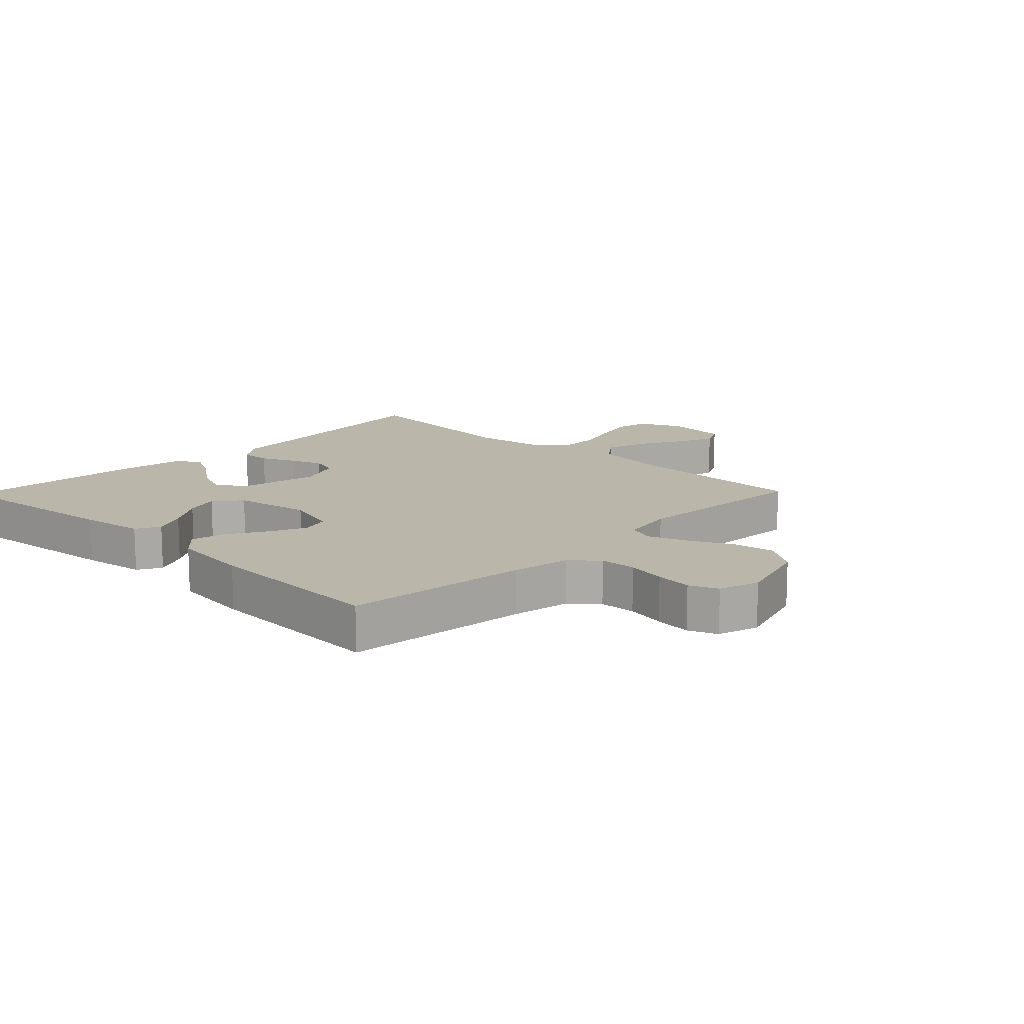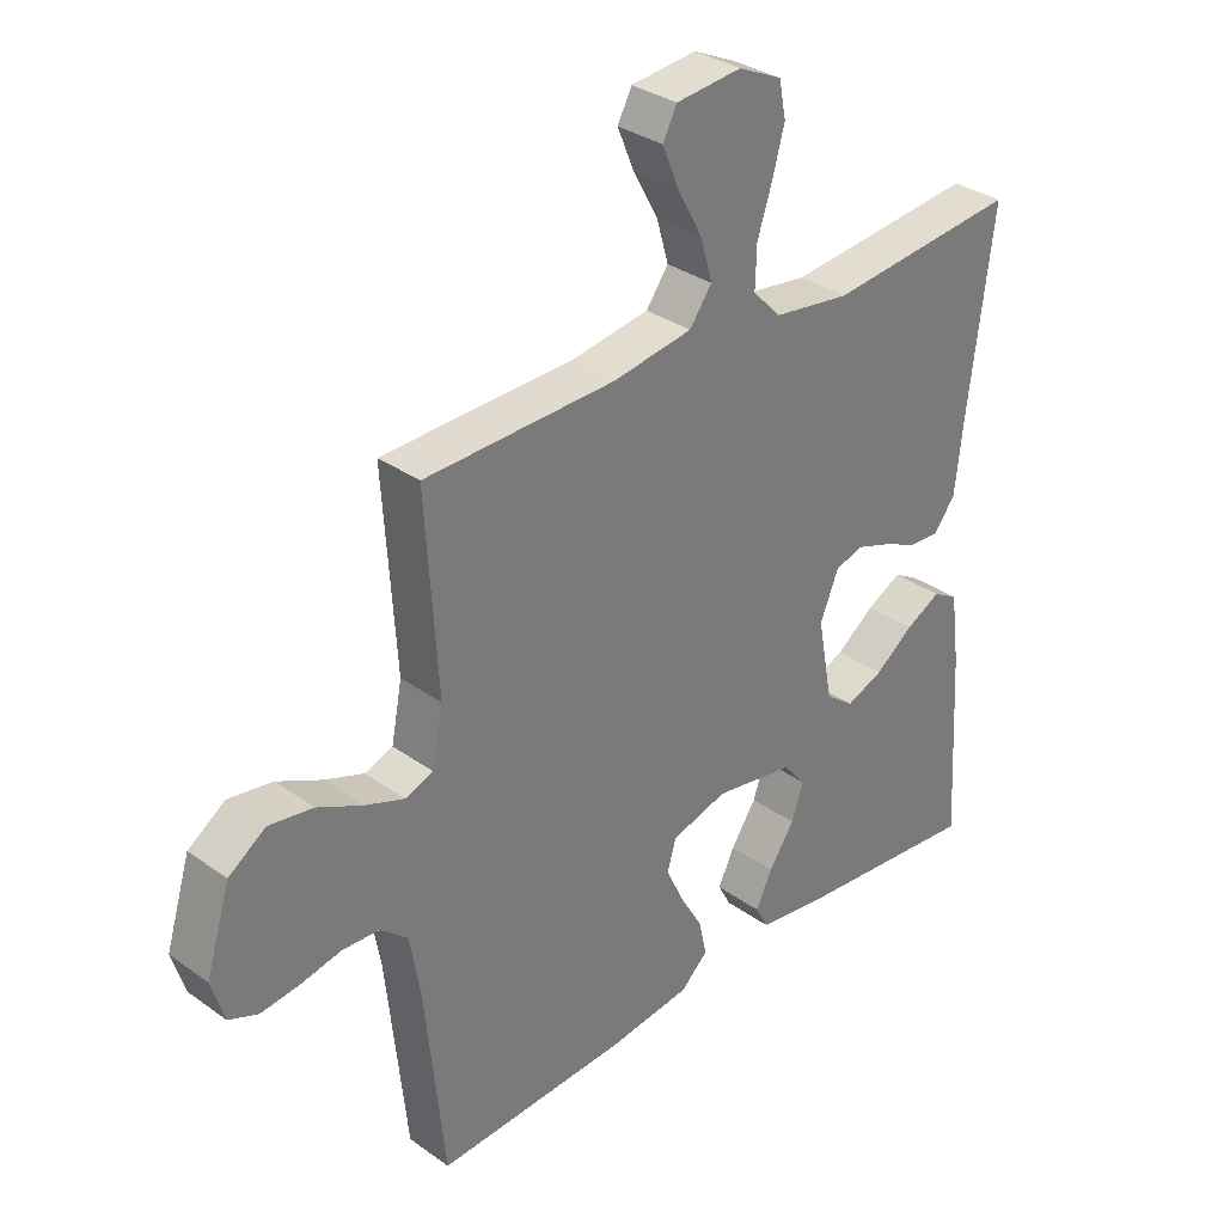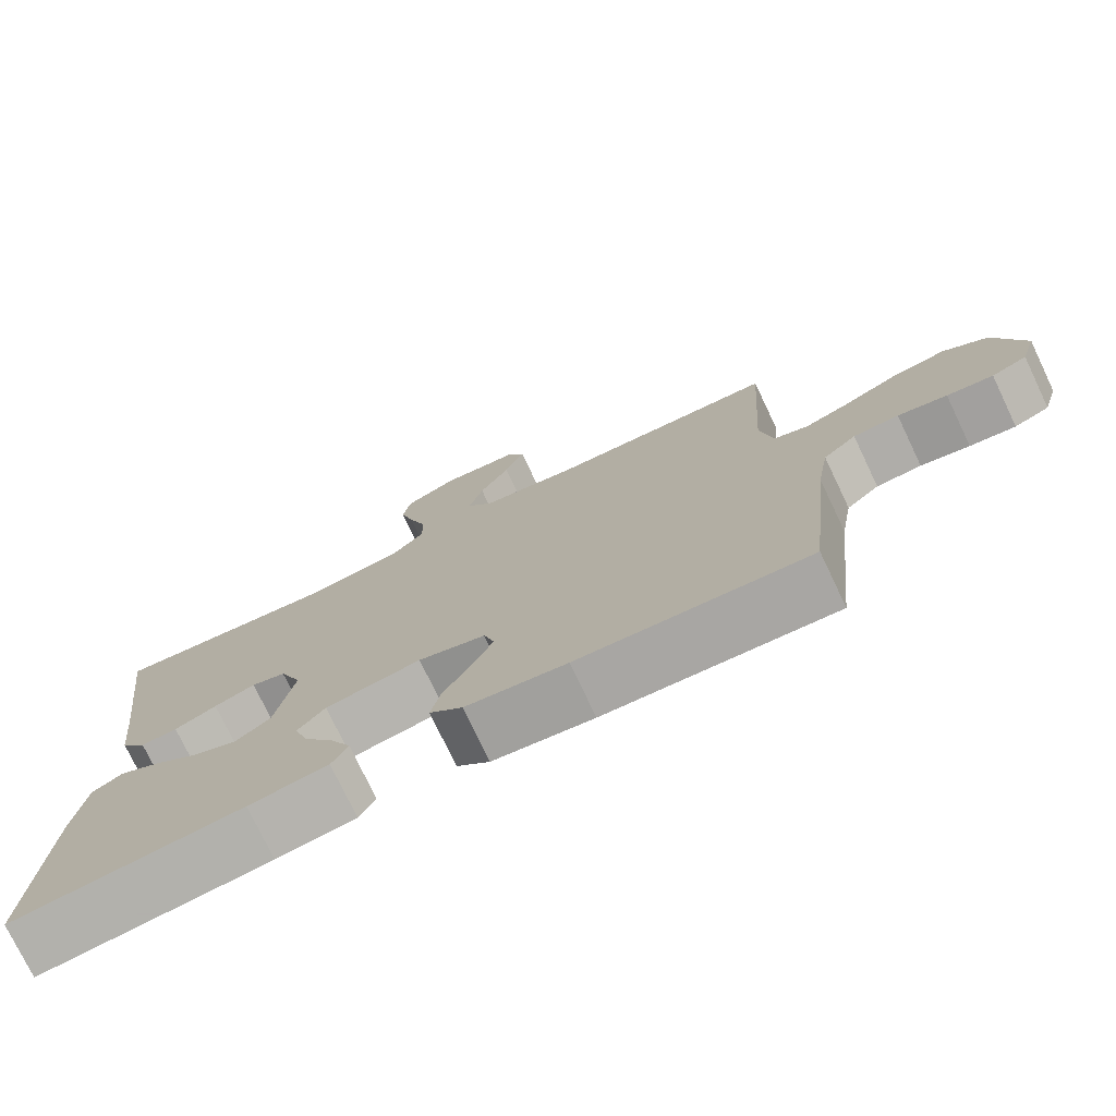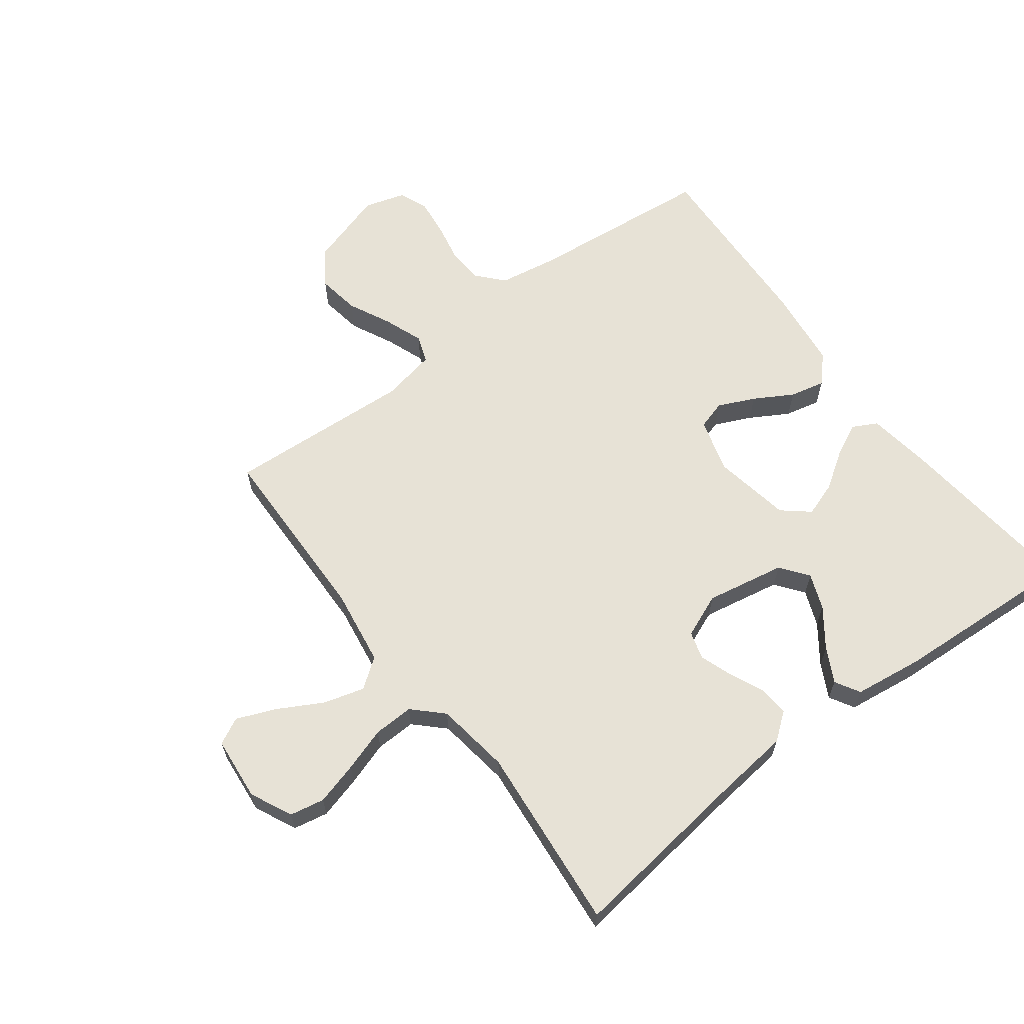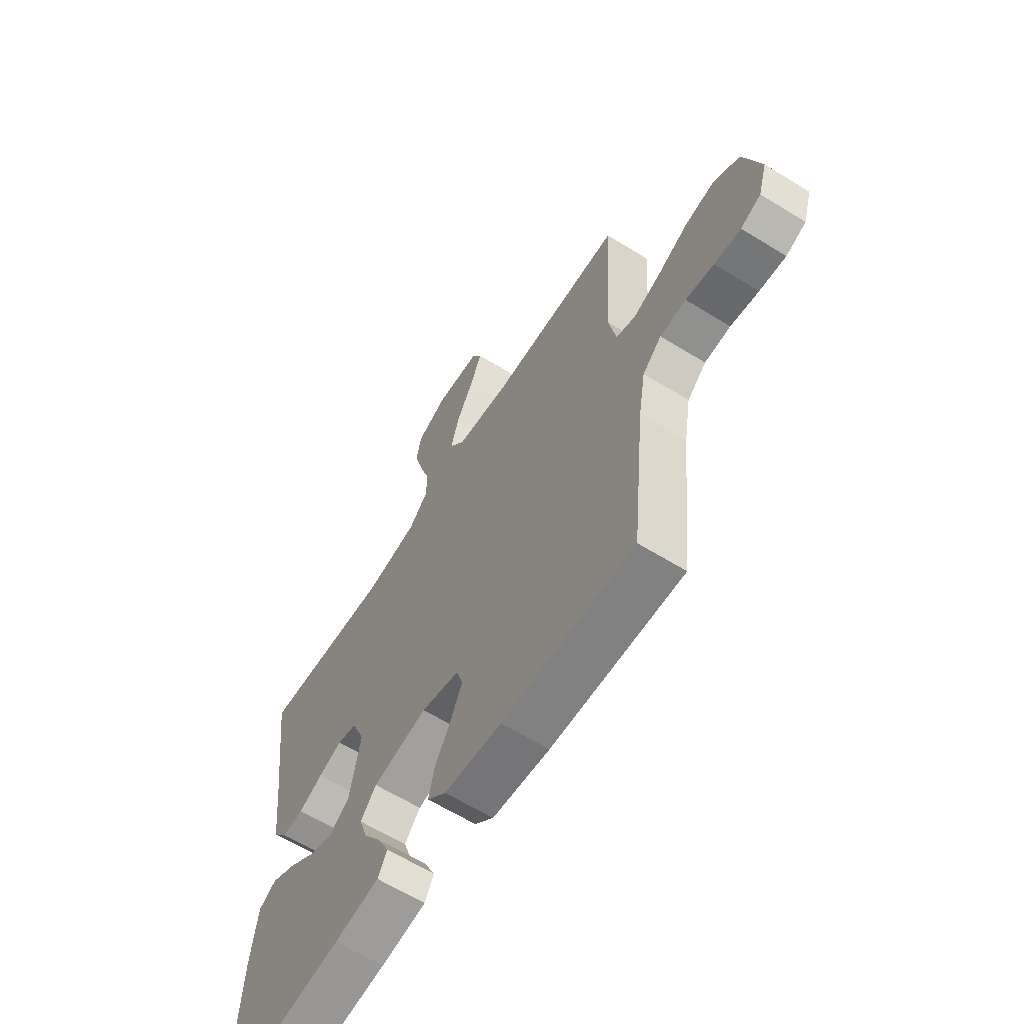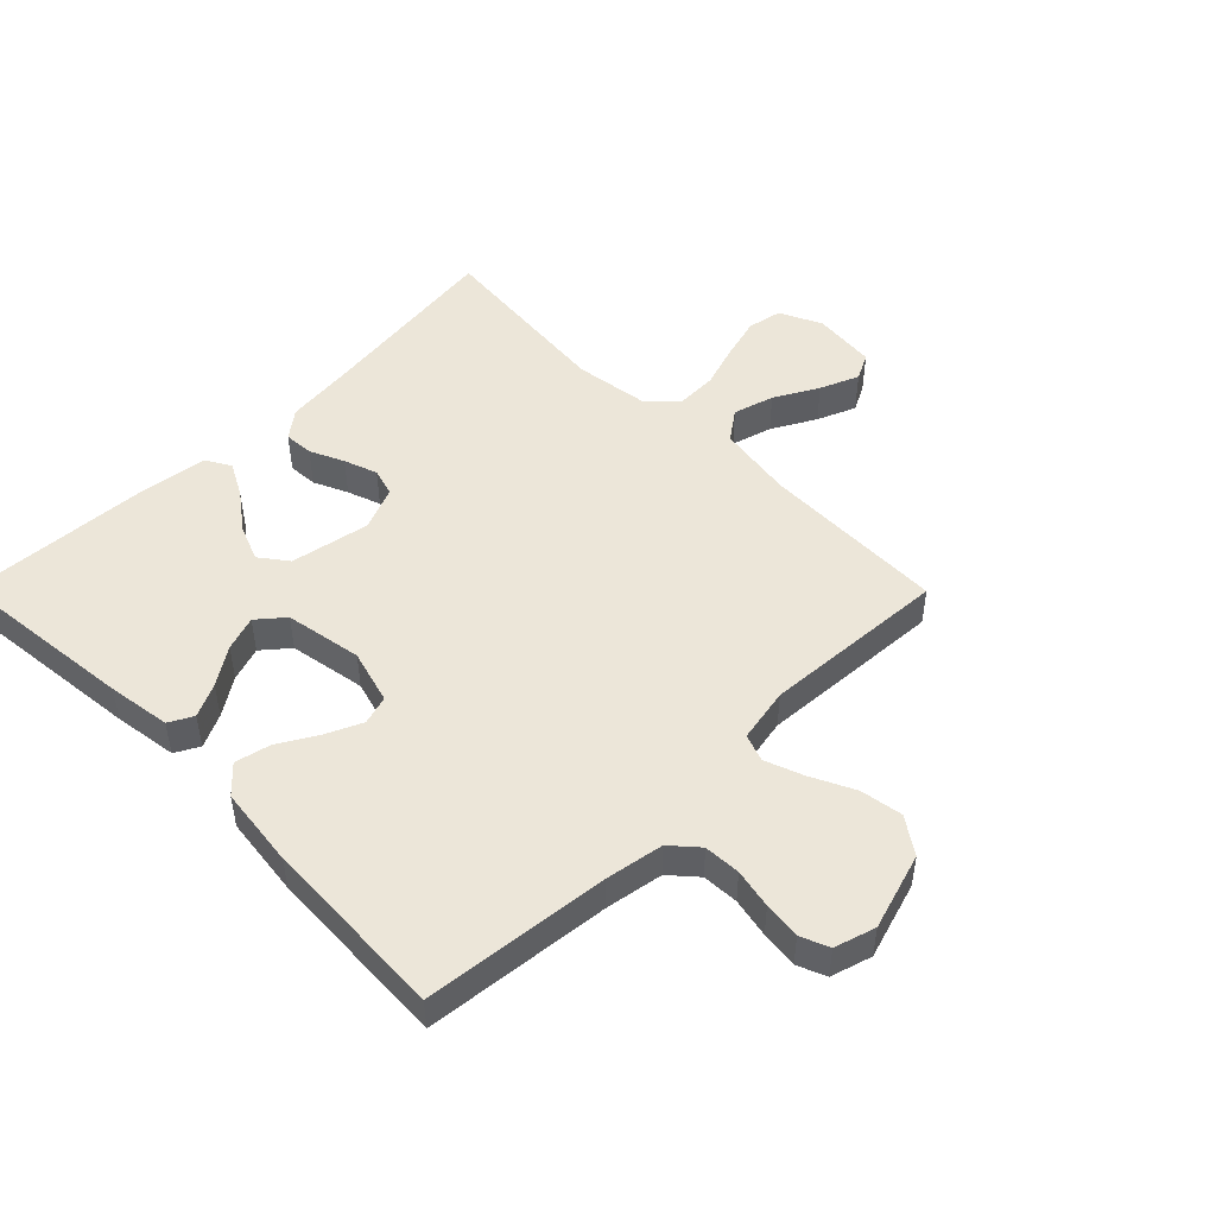
<metadata>
{"format":"obj","ext":"obj","renderer":"f3d","projection":"perspective","resolution":1024,"background":"white","views":[{"elev":13.8,"azim":-135.9,"up":"+Y"},{"elev":32.8,"azim":-45.4,"up":"+Z"},{"elev":-75.9,"azim":-154.5,"up":"+Z"},{"elev":63.2,"azim":52.9,"up":"+Y"},{"elev":-62.9,"azim":-122.0,"up":"+Z"},{"elev":48.9,"azim":-134.8,"up":"+Y"}]}
</metadata>
<code>
v -0.5 0.07 0.5
v -0.2 0.07 0.507
v -0.076 0.07 0.526
v -0.041 0.07 0.574
v -0.06 0.07 0.64
v -0.099 0.07 0.711
v -0.125 0.07 0.774
v -0.103 0.07 0.817
v 0 0.07 0.827
v 0.068 0.07 0.795
v 0.079 0.07 0.739
v 0.06 0.07 0.67
v 0.037 0.07 0.599
v 0.035 0.07 0.534
v 0.08 0.07 0.488
v 0.2 0.07 0.471
v 0.5 0.07 0.5
v 0.462 0.07 0.2
v 0.449 0.07 0.081
v 0.415 0.07 0.037
v 0.367 0.07 0.04
v 0.312 0.07 0.065
v 0.258 0.07 0.084
v 0.213 0.07 0.071
v 0.184 0.07 0
v 0.208 0.07 -0.128
v 0.253 0.07 -0.162
v 0.311 0.07 -0.139
v 0.372 0.07 -0.094
v 0.427 0.07 -0.065
v 0.467 0.07 -0.088
v 0.482 0.07 -0.2
v 0.5 0.07 -0.5
v 0.2 0.07 -0.469
v 0.097 0.07 -0.454
v 0.076 0.07 -0.415
v 0.102 0.07 -0.361
v 0.142 0.07 -0.301
v 0.161 0.07 -0.245
v 0.125 0.07 -0.202
v 0 0.07 -0.18
v -0.088 0.07 -0.205
v -0.102 0.07 -0.252
v -0.075 0.07 -0.311
v -0.039 0.07 -0.373
v -0.026 0.07 -0.43
v -0.069 0.07 -0.47
v -0.2 0.07 -0.486
v -0.5 0.07 -0.5
v -0.531 0.07 -0.2
v -0.547 0.07 -0.106
v -0.59 0.07 -0.068
v -0.649 0.07 -0.065
v -0.713 0.07 -0.078
v -0.773 0.07 -0.085
v -0.819 0.07 -0.066
v -0.839 0.07 0
v -0.801 0.07 0.124
v -0.743 0.07 0.164
v -0.674 0.07 0.153
v -0.604 0.07 0.119
v -0.542 0.07 0.096
v -0.498 0.07 0.112
v -0.481 0.07 0.2
v -0.5 0 0.5
v -0.2 0 0.507
v -0.076 0 0.526
v -0.041 0 0.574
v -0.06 0 0.64
v -0.099 0 0.711
v -0.125 0 0.774
v -0.103 0 0.817
v 0 0 0.827
v 0.068 0 0.795
v 0.079 0 0.739
v 0.06 0 0.67
v 0.037 0 0.599
v 0.035 0 0.534
v 0.08 0 0.488
v 0.2 0 0.471
v 0.5 0 0.5
v 0.462 0 0.2
v 0.449 0 0.081
v 0.415 0 0.037
v 0.367 0 0.04
v 0.312 0 0.065
v 0.258 0 0.084
v 0.213 0 0.071
v 0.184 0 0
v 0.208 0 -0.128
v 0.253 0 -0.162
v 0.311 0 -0.139
v 0.372 0 -0.094
v 0.427 0 -0.065
v 0.467 0 -0.088
v 0.482 0 -0.2
v 0.5 0 -0.5
v 0.2 0 -0.469
v 0.097 0 -0.454
v 0.076 0 -0.415
v 0.102 0 -0.361
v 0.142 0 -0.301
v 0.161 0 -0.245
v 0.125 0 -0.202
v 0 0 -0.18
v -0.088 0 -0.205
v -0.102 0 -0.252
v -0.075 0 -0.311
v -0.039 0 -0.373
v -0.026 0 -0.43
v -0.069 0 -0.47
v -0.2 0 -0.486
v -0.5 0 -0.5
v -0.531 0 -0.2
v -0.547 0 -0.106
v -0.59 0 -0.068
v -0.649 0 -0.065
v -0.713 0 -0.078
v -0.773 0 -0.085
v -0.819 0 -0.066
v -0.839 0 0
v -0.801 0 0.124
v -0.743 0 0.164
v -0.674 0 0.153
v -0.604 0 0.119
v -0.542 0 0.096
v -0.498 0 0.112
v -0.481 0 0.2
f 58 59 60 61
f 58 61 62
f 57 58 62
f 56 57 62
f 53 54 55 56
f 53 56 62 63
f 47 48 49 50
f 47 50 51
f 44 45 46 47
f 43 44 47 51
f 42 43 51 52
f 35 36 37 38
f 35 38 39
f 34 35 39
f 33 34 39
f 32 33 39 40
f 28 29 30 31
f 27 28 31 32
f 19 20 21 22
f 18 19 22 23
f 16 17 18 23
f 15 16 23 24
f 10 11 12 13
f 8 9 10 13
f 8 13 14
f 5 6 7 8
f 4 5 8 14
f 3 4 14 15
f 64 1 2
f 63 64 2 3
f 52 53 63 3
f 41 42 52 3
f 27 32 40 41
f 26 27 41
f 25 26 41 3
f 3 15 24 25
f 125 124 123 122
f 126 125 122
f 126 122 121
f 126 121 120
f 120 119 118 117
f 127 126 120 117
f 114 113 112 111
f 115 114 111
f 111 110 109 108
f 115 111 108 107
f 116 115 107 106
f 102 101 100 99
f 103 102 99
f 103 99 98
f 103 98 97
f 104 103 97 96
f 95 94 93 92
f 96 95 92 91
f 86 85 84 83
f 87 86 83 82
f 87 82 81 80
f 88 87 80 79
f 77 76 75 74
f 77 74 73 72
f 78 77 72
f 72 71 70 69
f 78 72 69 68
f 79 78 68 67
f 66 65 128
f 67 66 128 127
f 67 127 117 116
f 67 116 106 105
f 105 104 96 91
f 105 91 90
f 67 105 90 89
f 89 88 79 67
f 1 65 66 2
f 2 66 67 3
f 3 67 68 4
f 4 68 69 5
f 5 69 70 6
f 6 70 71 7
f 7 71 72 8
f 8 72 73 9
f 9 73 74 10
f 10 74 75 11
f 11 75 76 12
f 12 76 77 13
f 13 77 78 14
f 14 78 79 15
f 15 79 80 16
f 16 80 81 17
f 17 81 82 18
f 18 82 83 19
f 19 83 84 20
f 20 84 85 21
f 21 85 86 22
f 22 86 87 23
f 23 87 88 24
f 24 88 89 25
f 25 89 90 26
f 26 90 91 27
f 27 91 92 28
f 28 92 93 29
f 29 93 94 30
f 30 94 95 31
f 31 95 96 32
f 32 96 97 33
f 33 97 98 34
f 34 98 99 35
f 35 99 100 36
f 36 100 101 37
f 37 101 102 38
f 38 102 103 39
f 39 103 104 40
f 40 104 105 41
f 41 105 106 42
f 42 106 107 43
f 43 107 108 44
f 44 108 109 45
f 45 109 110 46
f 46 110 111 47
f 47 111 112 48
f 48 112 113 49
f 49 113 114 50
f 50 114 115 51
f 51 115 116 52
f 52 116 117 53
f 53 117 118 54
f 54 118 119 55
f 55 119 120 56
f 56 120 121 57
f 57 121 122 58
f 58 122 123 59
f 59 123 124 60
f 60 124 125 61
f 61 125 126 62
f 62 126 127 63
f 63 127 128 64
f 64 128 65 1

</code>
